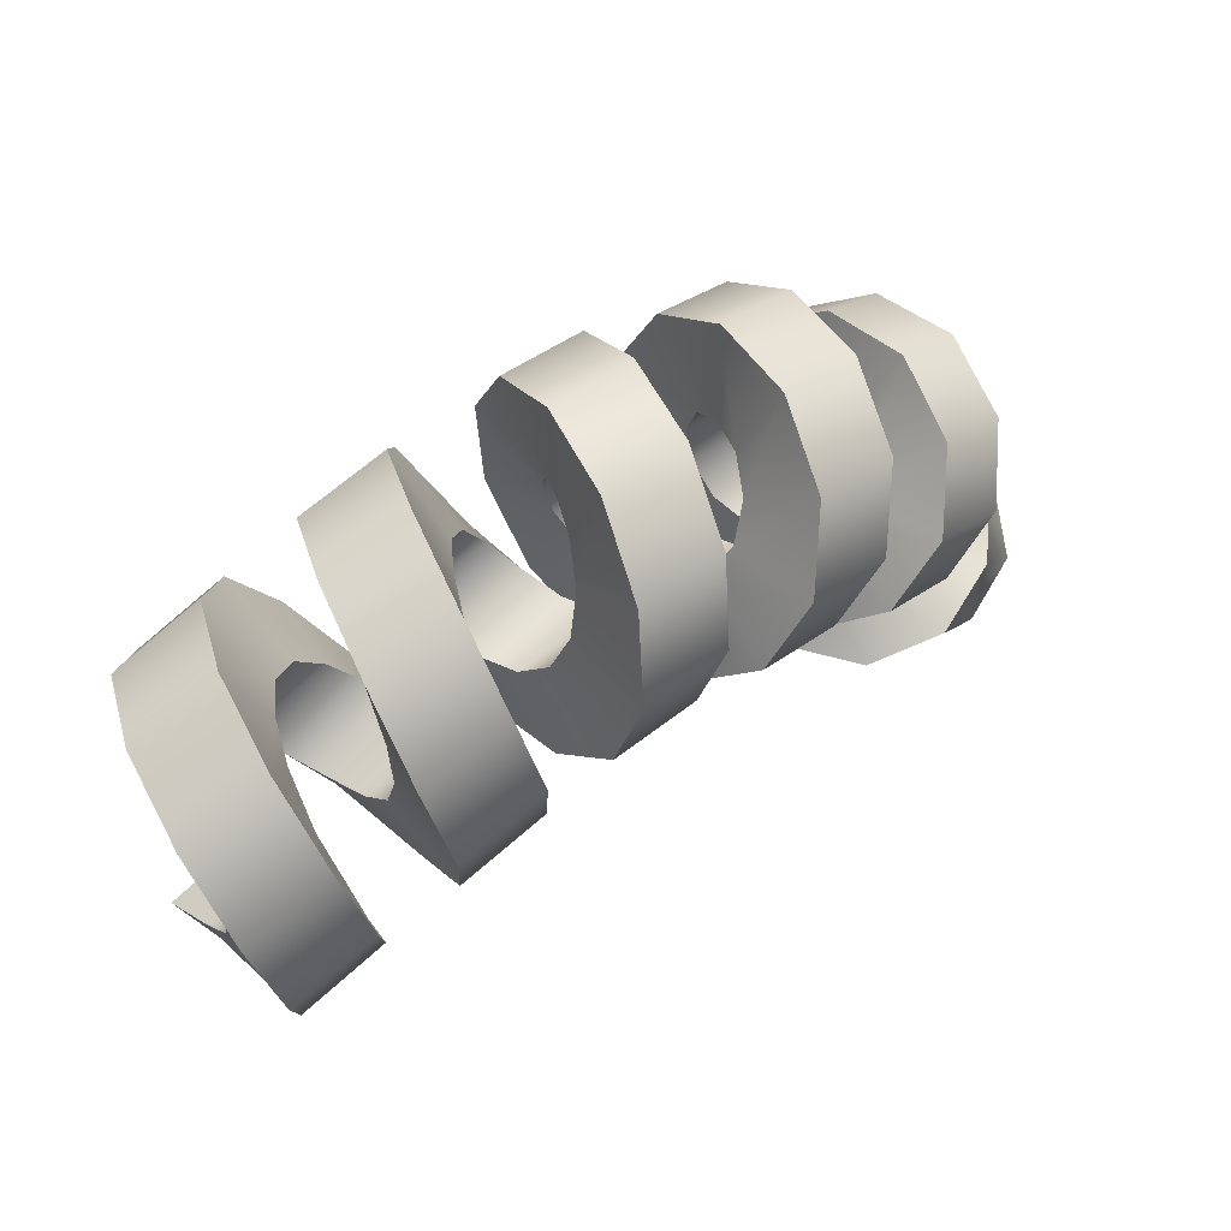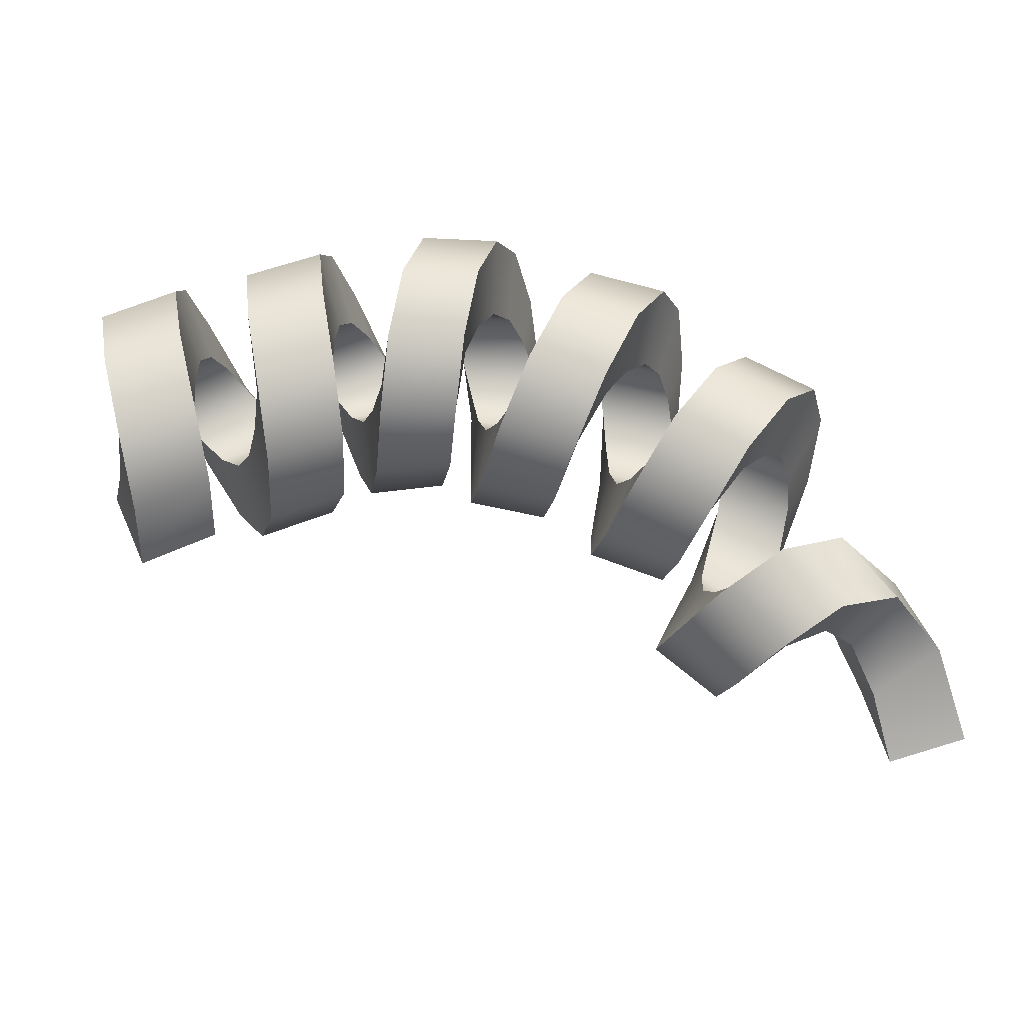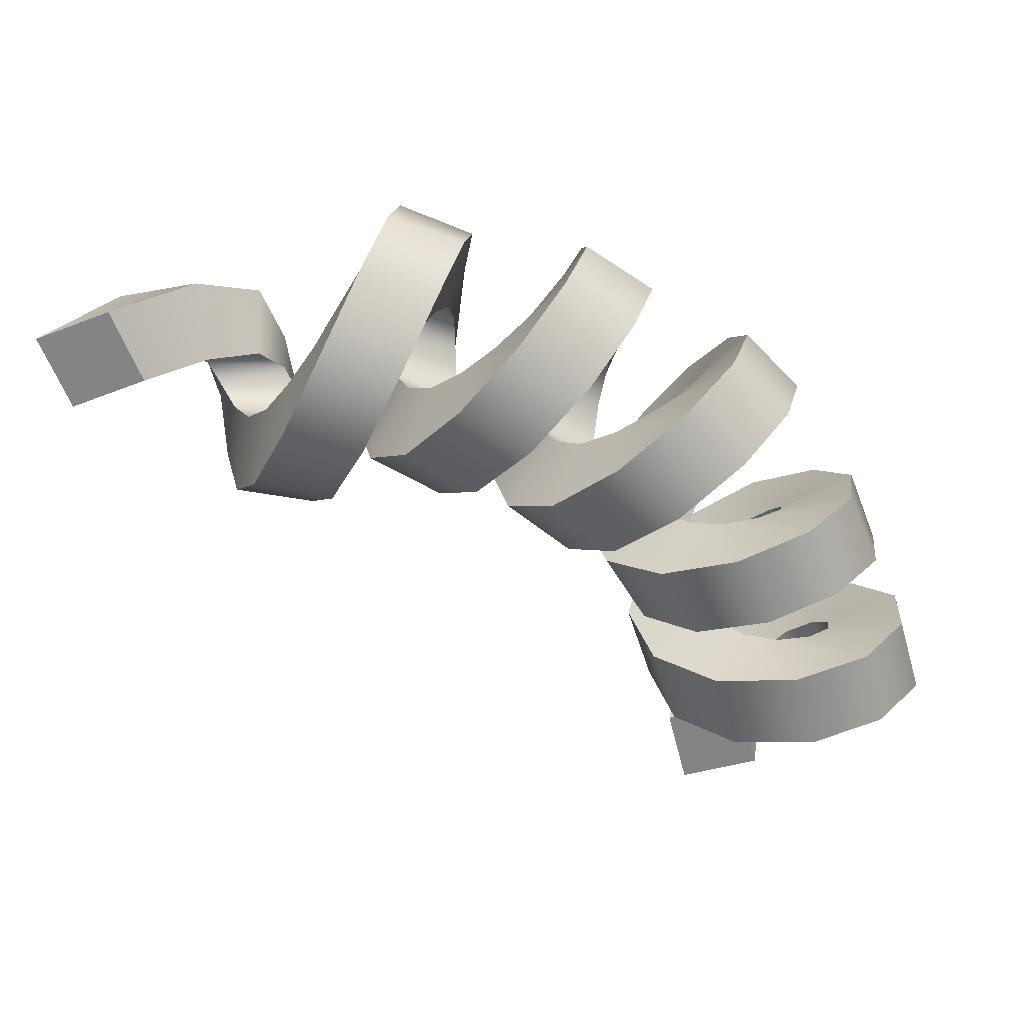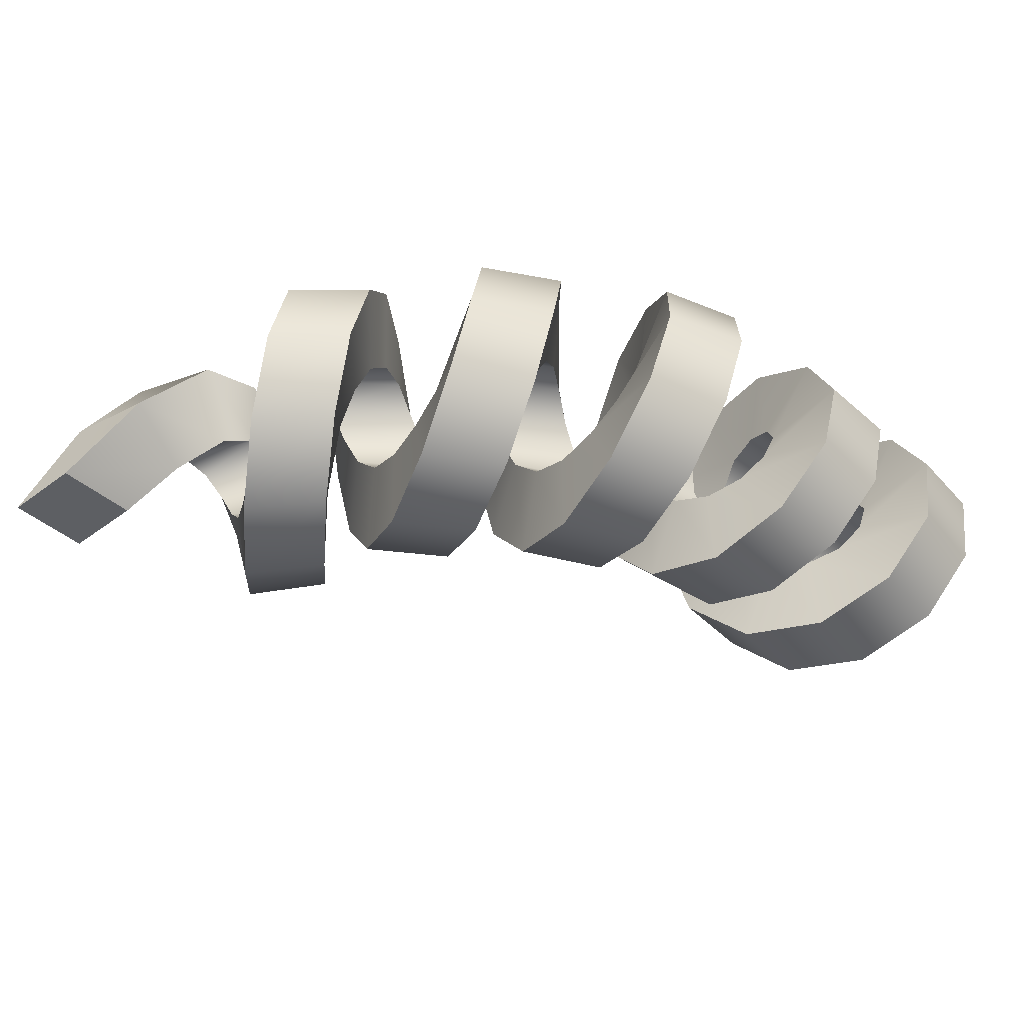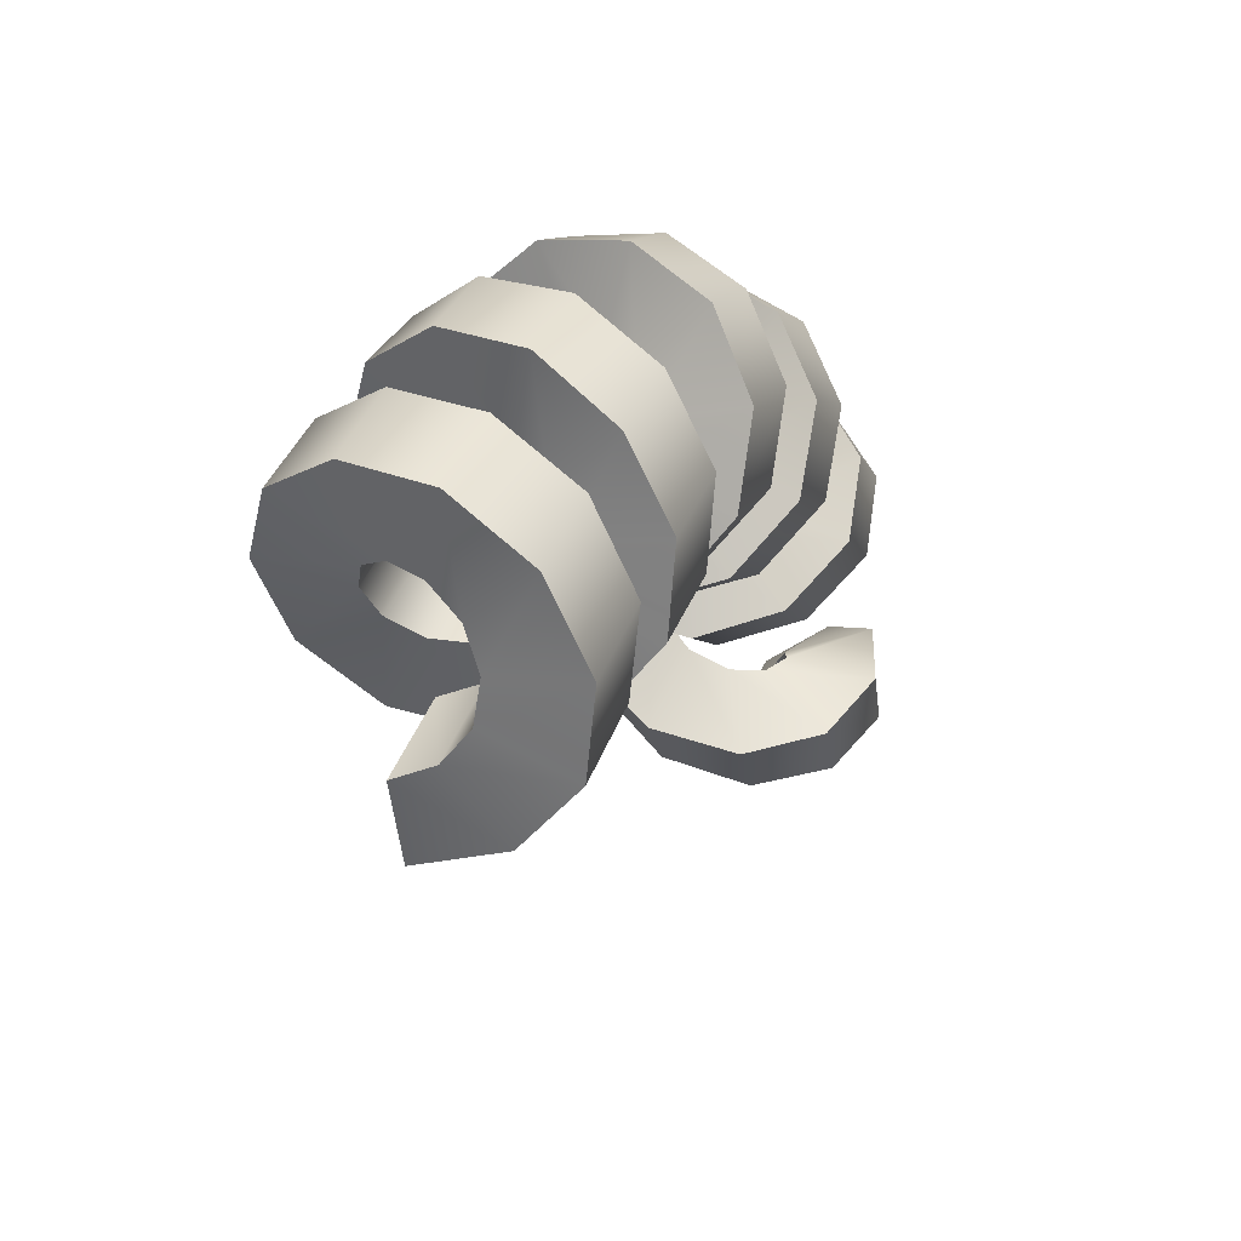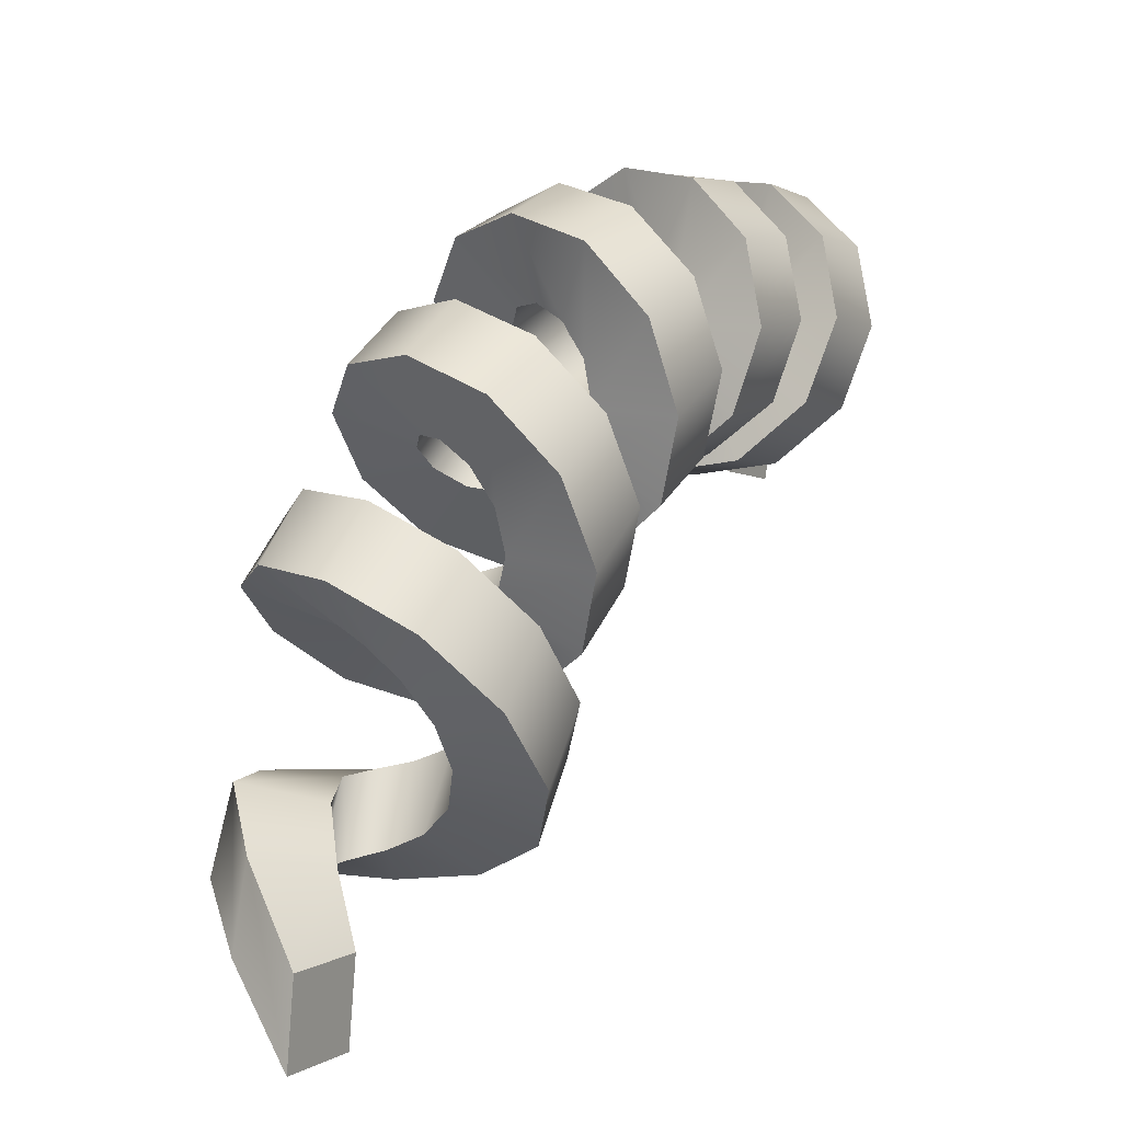
<metadata>
{"format":"obj","ext":"obj","renderer":"f3d","projection":"perspective","resolution":1024,"background":"white","views":[{"elev":70.3,"azim":-38.4,"up":"+Y"},{"elev":65.0,"azim":-8.7,"up":"+Z"},{"elev":-61.3,"azim":119.8,"up":"+Z"},{"elev":-40.4,"azim":141.2,"up":"+Z"},{"elev":27.1,"azim":-69.1,"up":"+Y"},{"elev":14.0,"azim":121.0,"up":"+Y"}]}
</metadata>
<code>
g default
v -2.331 0.6477 -0.09484
v -2.411 0.9357 -0.09484
v -2.123 1.015 -0.09484
v -2.043 0.7274 -0.09484
v -2.307 0.7408 0.188
v -2.372 0.9827 0.02523
v -2.084 1.061 0.02522
v -2.019 0.8187 0.188
v -2.318 0.9693 0.3796
v -2.349 1.087 0.1066
v -2.06 1.163 0.1065
v -2.029 1.046 0.3796
v -2.342 1.264 0.4181
v -2.331 1.219 0.1229
v -2.041 1.293 0.1229
v -2.053 1.338 0.4181
v -2.357 1.533 0.2911
v -2.309 1.34 0.06904
v -2.019 1.412 0.06898
v -2.067 1.606 0.2911
v -2.342 1.694 0.03964
v -2.274 1.414 -0.03769
v -1.984 1.485 -0.03776
v -2.052 1.765 0.03956
v -2.288 1.698 -0.2552
v -2.222 1.421 -0.1628
v -1.931 1.491 -0.1629
v -1.997 1.767 -0.2553
v -2.197 1.546 -0.4983
v -2.155 1.363 -0.266
v -1.864 1.43 -0.2661
v -1.907 1.613 -0.4984
v -2.086 1.29 -0.6111
v -2.079 1.259 -0.3139
v -1.788 1.325 -0.314
v -1.794 1.355 -0.6112
v -1.973 1.015 -0.5573
v -2.002 1.148 -0.291
v -1.711 1.212 -0.2912
v -1.682 1.079 -0.5574
v -1.88 0.8144 -0.3542
v -1.934 1.067 -0.2049
v -1.642 1.13 -0.205
v -1.588 0.8766 -0.3544
v -1.818 0.7542 -0.06743
v -1.879 1.046 -0.08313
v -1.586 1.107 -0.08329
v -1.526 0.8146 -0.0676
v -1.79 0.8573 0.2106
v -1.838 1.094 0.03486
v -1.545 1.153 0.03468
v -1.497 0.9159 0.2104
v -1.787 1.093 0.3901
v -1.807 1.198 0.111
v -1.514 1.255 0.1108
v -1.493 1.15 0.3899
v -1.791 1.388 0.4131
v -1.78 1.327 0.1208
v -1.486 1.382 0.1206
v -1.498 1.443 0.4129
v -1.786 1.649 0.2723
v -1.749 1.441 0.06101
v -1.455 1.494 0.06079
v -1.492 1.702 0.2721
v -1.741 1.808 0.01312
v -1.699 1.521 -0.04893
v -1.406 1.564 -0.04919
v -1.448 1.851 0.01286
v -1.669 1.802 -0.2808
v -1.638 1.529 -0.1736
v -1.346 1.562 -0.1739
v -1.377 1.835 -0.2811
v -1.587 1.641 -0.5147
v -1.573 1.47 -0.2729
v -1.282 1.493 -0.2732
v -1.295 1.664 -0.5151
v -1.513 1.383 -0.613
v -1.512 1.367 -0.3145
v -1.222 1.38 -0.3149
v -1.223 1.395 -0.6134
v -1.458 1.114 -0.5439
v -1.459 1.259 -0.2852
v -1.169 1.261 -0.2856
v -1.168 1.116 -0.5443
v -1.421 0.9251 -0.3298
v -1.414 1.183 -0.1943
v -1.125 1.175 -0.1947
v -1.132 0.917 -0.3302
v -1.388 0.8781 -0.03968
v -1.37 1.165 -0.07111
v -1.082 1.147 -0.07161
v -1.1 0.86 -0.04017
v -1.344 0.9889 0.2328
v -1.322 1.212 0.04455
v -1.035 1.184 0.04401
v -1.056 0.9605 0.2323
v -1.275 1.221 0.3997
v -1.264 1.309 0.1154
v -0.977 1.271 0.1148
v -0.9883 1.182 0.3991
v -1.182 1.498 0.4072
v -1.195 1.424 0.1186
v -0.9092 1.375 0.118
v -0.8959 1.449 0.4066
v -1.077 1.729 0.2528
v -1.122 1.517 0.05305
v -0.8368 1.458 0.0524
v -0.7925 1.67 0.2522
v -0.9853 1.837 -0.01356
v -1.054 1.556 -0.06003
v -0.7697 1.487 -0.06072
v -0.7011 1.768 -0.01425
v -0.9292 1.785 -0.306
v -1.001 1.526 -0.1842
v -0.7181 1.446 -0.1849
v -0.6459 1.705 -0.3067
v -0.9215 1.585 -0.5302
v -0.9696 1.431 -0.2793
v -0.6871 1.341 -0.2801
v -0.639 1.495 -0.5309
v -0.9574 1.297 -0.6137
v -0.9565 1.297 -0.3148
v -0.6748 1.197 -0.3156
v -0.6757 1.197 -0.6145
v -1.006 1.009 -0.5278
v -0.9487 1.162 -0.2775
v -0.6687 1.058 -0.2788
v -0.7262 0.9057 -0.5291
v -1.028 0.8083 -0.3012
v -0.9298 1.063 -0.1806
v -0.6515 0.9556 -0.1824
v -0.7501 0.7013 -0.3031
v -0.9975 0.7503 -0.006981
v -0.8887 1.023 -0.055
v -0.6121 0.9129 -0.05739
v -0.7209 0.6397 -0.009368
v -0.9039 0.8439 0.2601
v -0.8213 1.048 0.05892
v -0.5464 0.9341 0.05602
v -0.629 0.7298 0.2572
v -0.7591 1.049 0.4138
v -0.7324 1.12 0.1247
v -0.4592 1.002 0.1213
v -0.4859 0.931 0.4104
v -0.593 1.289 0.4047
v -0.6348 1.205 0.1212
v -0.3633 1.084 0.1173
v -0.3215 1.168 0.4008
v -0.4448 1.478 0.236
v -0.5451 1.269 0.04995
v -0.2753 1.144 0.04548
v -0.175 1.354 0.2315
v -0.3499 1.547 -0.03752
v -0.4783 1.28 -0.06591
v -0.2102 1.152 -0.0709
v -0.08177 1.419 -0.04252
v -0.3278 1.465 -0.3272
v -0.4426 1.227 -0.1887
v -0.1763 1.095 -0.1942
v -0.06145 1.333 -0.3327
v -0.3749 1.25 -0.539
v -0.4367 1.117 -0.2786
v -0.172 0.9818 -0.2846
v -0.1102 1.114 -0.5451
v -0.4635 0.9624 -0.6045
v -0.4486 0.9761 -0.3064
v -0.1856 0.8368 -0.3129
v -0.2005 0.8231 -0.6111
v -0.5509 0.6847 -0.5024
v -0.4603 0.8383 -0.2632
v -0.1991 0.6953 -0.2703
v -0.2897 0.5418 -0.5095
v -0.5929 0.4948 -0.2659
v -0.4531 0.7372 -0.163
v -0.1935 0.5907 -0.1706
v -0.3333 0.3483 -0.2735
v -0.5584 0.4407 0.02836
v -0.4136 0.6931 -0.03839
v -0.1557 0.543 -0.04652
v -0.3005 0.2906 0.02023
v -0.4406 0.5265 0.2849
v -0.3391 0.7079 0.0701
v -0.08295 0.5542 0.06146
v -0.1845 0.3729 0.2762
v -0.2677 0.7048 0.4266
v -0.2475 0.7568 0.1331
v 0.001831 0.5962 0.123
v -0.01832 0.5443 0.4164
v -0.07199 0.8976 0.3975
v -0.1475 0.8104 0.1234
v 0.09496 0.6429 0.1117
v 0.1705 0.7301 0.3857
v 0.08863 1.028 0.2088
v -0.06346 0.8366 0.04571
v 0.1722 0.6623 0.03241
v 0.3243 0.8536 0.1955
v 0.1641 1.041 -0.07462
v -0.0168 0.8116 -0.07245
v 0.2119 0.6303 -0.08733
v 0.3928 0.8597 -0.0895
v 0.1302 0.923 -0.3569
v -0.0176 0.7301 -0.1904
v 0.2043 0.5419 -0.2069
v 0.3522 0.7348 -0.3733
v -0.000394 0.7005 -0.5426
v -0.06075 0.6028 -0.2676
v 0.1543 0.4076 -0.2856
v 0.2146 0.5053 -0.5606
v -0.1808 0.4327 -0.569
v -0.1261 0.4553 -0.2776
v 0.08211 0.2533 -0.2971
v 0.02741 0.2307 -0.5886
v -0.3441 0.1881 -0.4266
v -0.1853 0.3165 -0.2161
v 0.01604 0.1076 -0.2372
v -0.1427 -0.0208 -0.4477
v -0.4264 0.02307 -0.1624
v -0.2114 0.2101 -0.1031
v -0.01699 -0.005807 -0.1258
v -0.2319 -0.1928 -0.185
v -0.3875 -0.03476 0.1357
v -0.1872 0.1482 0.02391
v 0.000455 -0.07454 -0.000306
v -0.1998 -0.2575 0.1115
v -0.2292 0.004564 0.3684
v -0.1135 0.1262 0.123
v 0.06721 -0.1036 0.0972
v -0.04843 -0.2252 0.3427
v 0.005836 0.1012 0.4581
v -0.008342 0.1275 0.161
v 0.1656 -0.1091 0.1337
v 0.1797 -0.1354 0.4308
v 0.2476 0.1498 0.3754
v 0.1039 0.08608 0.123
v 0.2557 -0.1639 0.09774
v 0.3993 -0.1002 0.3501
v 0.4533 0.02147 0.167
v 0.2106 -0.06598 0.02648
v 0.313 -0.339 0.01125
v 0.5557 -0.2515 0.1518
v 0.5895 -0.2297 -0.09483
v 0.294 -0.2742 -0.09484
v 0.3385 -0.5697 -0.09484
v 0.6341 -0.5252 -0.09483
g FoodRHorn
f 5 6 2 1
f 6 7 3 2
f 7 8 4 3
f 8 5 1 4
f 9 10 6 5
f 10 11 7 6
f 11 12 8 7
f 12 9 5 8
f 13 14 10 9
f 14 15 11 10
f 15 16 12 11
f 16 13 9 12
f 17 18 14 13
f 18 19 15 14
f 19 20 16 15
f 20 17 13 16
f 21 22 18 17
f 22 23 19 18
f 23 24 20 19
f 24 21 17 20
f 25 26 22 21
f 26 27 23 22
f 27 28 24 23
f 28 25 21 24
f 29 30 26 25
f 30 31 27 26
f 31 32 28 27
f 32 29 25 28
f 33 34 30 29
f 34 35 31 30
f 35 36 32 31
f 36 33 29 32
f 37 38 34 33
f 38 39 35 34
f 39 40 36 35
f 40 37 33 36
f 41 42 38 37
f 42 43 39 38
f 43 44 40 39
f 44 41 37 40
f 45 46 42 41
f 46 47 43 42
f 47 48 44 43
f 48 45 41 44
f 49 50 46 45
f 50 51 47 46
f 51 52 48 47
f 52 49 45 48
f 53 54 50 49
f 54 55 51 50
f 55 56 52 51
f 56 53 49 52
f 57 58 54 53
f 58 59 55 54
f 59 60 56 55
f 60 57 53 56
f 61 62 58 57
f 62 63 59 58
f 63 64 60 59
f 64 61 57 60
f 65 66 62 61
f 66 67 63 62
f 67 68 64 63
f 68 65 61 64
f 69 70 66 65
f 70 71 67 66
f 71 72 68 67
f 72 69 65 68
f 73 74 70 69
f 74 75 71 70
f 75 76 72 71
f 76 73 69 72
f 77 78 74 73
f 78 79 75 74
f 79 80 76 75
f 80 77 73 76
f 81 82 78 77
f 82 83 79 78
f 83 84 80 79
f 84 81 77 80
f 85 86 82 81
f 86 87 83 82
f 87 88 84 83
f 88 85 81 84
f 89 90 86 85
f 90 91 87 86
f 91 92 88 87
f 92 89 85 88
f 93 94 90 89
f 94 95 91 90
f 95 96 92 91
f 96 93 89 92
f 97 98 94 93
f 98 99 95 94
f 99 100 96 95
f 100 97 93 96
f 101 102 98 97
f 102 103 99 98
f 103 104 100 99
f 104 101 97 100
f 105 106 102 101
f 106 107 103 102
f 107 108 104 103
f 108 105 101 104
f 109 110 106 105
f 110 111 107 106
f 111 112 108 107
f 112 109 105 108
f 113 114 110 109
f 114 115 111 110
f 115 116 112 111
f 116 113 109 112
f 117 118 114 113
f 118 119 115 114
f 119 120 116 115
f 120 117 113 116
f 121 122 118 117
f 122 123 119 118
f 123 124 120 119
f 124 121 117 120
f 125 126 122 121
f 126 127 123 122
f 127 128 124 123
f 128 125 121 124
f 129 130 126 125
f 130 131 127 126
f 131 132 128 127
f 132 129 125 128
f 133 134 130 129
f 134 135 131 130
f 135 136 132 131
f 136 133 129 132
f 137 138 134 133
f 138 139 135 134
f 139 140 136 135
f 140 137 133 136
f 141 142 138 137
f 142 143 139 138
f 143 144 140 139
f 144 141 137 140
f 145 146 142 141
f 146 147 143 142
f 147 148 144 143
f 148 145 141 144
f 149 150 146 145
f 150 151 147 146
f 151 152 148 147
f 152 149 145 148
f 153 154 150 149
f 154 155 151 150
f 155 156 152 151
f 156 153 149 152
f 157 158 154 153
f 158 159 155 154
f 159 160 156 155
f 160 157 153 156
f 161 162 158 157
f 162 163 159 158
f 163 164 160 159
f 164 161 157 160
f 165 166 162 161
f 166 167 163 162
f 167 168 164 163
f 168 165 161 164
f 169 170 166 165
f 170 171 167 166
f 171 172 168 167
f 172 169 165 168
f 173 174 170 169
f 174 175 171 170
f 175 176 172 171
f 176 173 169 172
f 177 178 174 173
f 178 179 175 174
f 179 180 176 175
f 180 177 173 176
f 181 182 178 177
f 182 183 179 178
f 183 184 180 179
f 184 181 177 180
f 185 186 182 181
f 186 187 183 182
f 187 188 184 183
f 188 185 181 184
f 189 190 186 185
f 190 191 187 186
f 191 192 188 187
f 192 189 185 188
f 193 194 190 189
f 194 195 191 190
f 195 196 192 191
f 196 193 189 192
f 197 198 194 193
f 198 199 195 194
f 199 200 196 195
f 200 197 193 196
f 201 202 198 197
f 202 203 199 198
f 203 204 200 199
f 204 201 197 200
f 205 206 202 201
f 206 207 203 202
f 207 208 204 203
f 208 205 201 204
f 209 210 206 205
f 210 211 207 206
f 211 212 208 207
f 212 209 205 208
f 213 214 210 209
f 214 215 211 210
f 215 216 212 211
f 216 213 209 212
f 217 218 214 213
f 218 219 215 214
f 219 220 216 215
f 220 217 213 216
f 221 222 218 217
f 222 223 219 218
f 223 224 220 219
f 224 221 217 220
f 225 226 222 221
f 226 227 223 222
f 227 228 224 223
f 228 225 221 224
f 229 230 226 225
f 230 231 227 226
f 231 232 228 227
f 232 229 225 228
f 233 234 230 229
f 234 235 231 230
f 235 236 232 231
f 236 233 229 232
f 237 238 234 233
f 238 239 235 234
f 239 240 236 235
f 240 237 233 236
f 241 242 238 237
f 242 243 239 238
f 243 244 240 239
f 244 241 237 240
f 1 2 3 4
f 241 244 243 242

</code>
